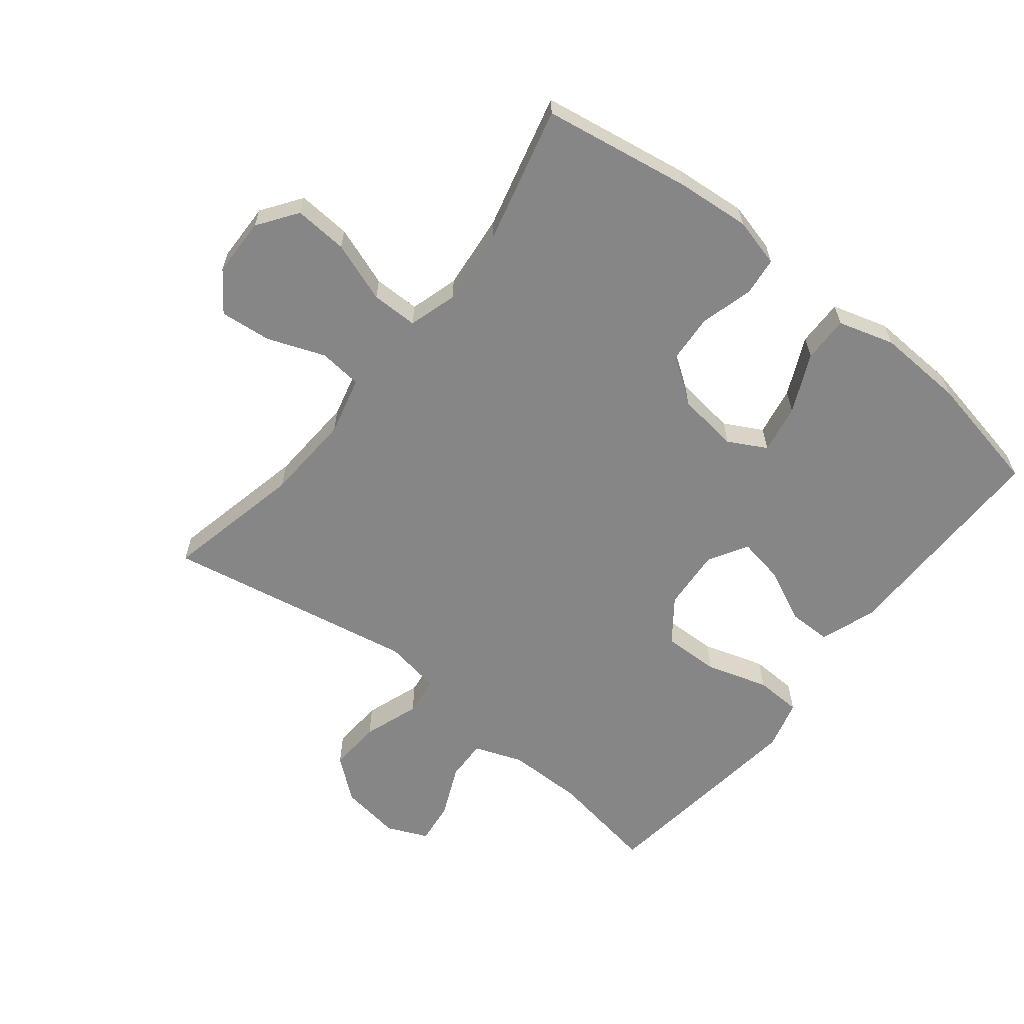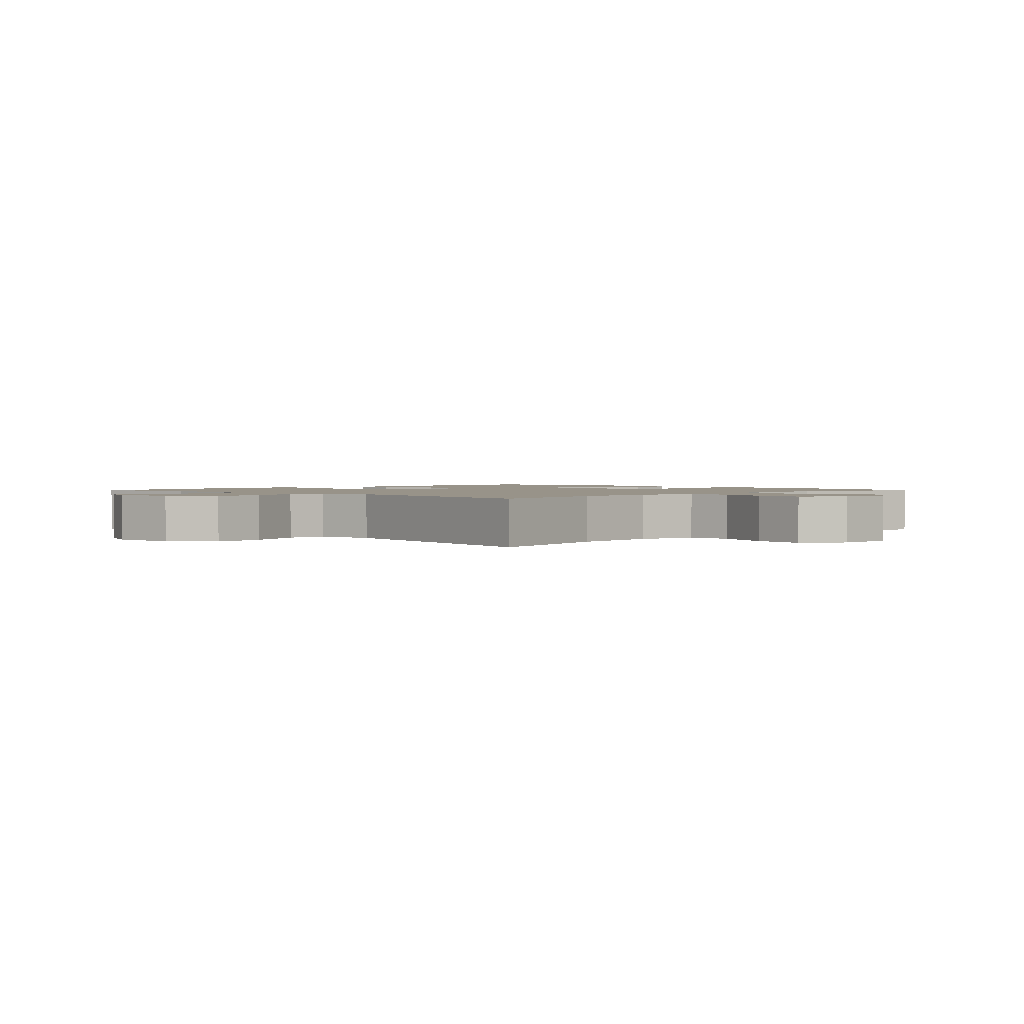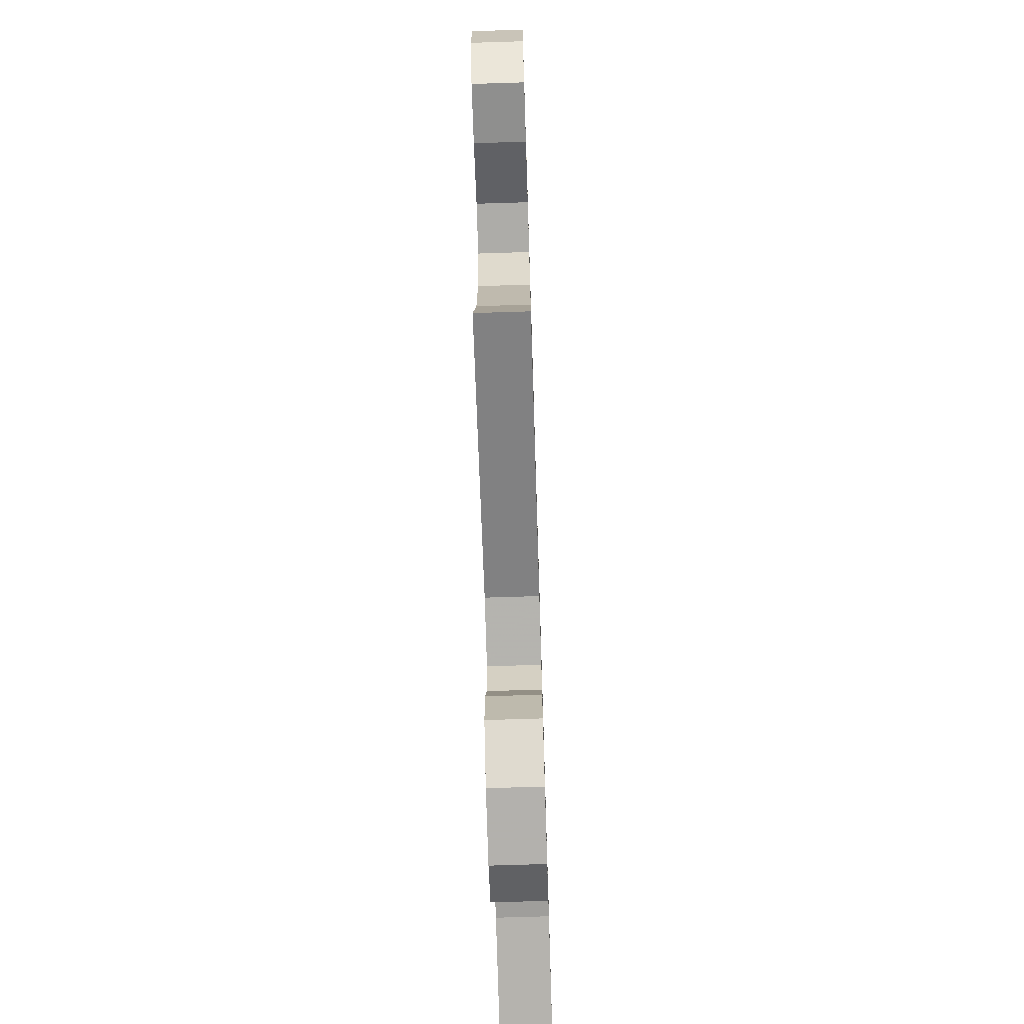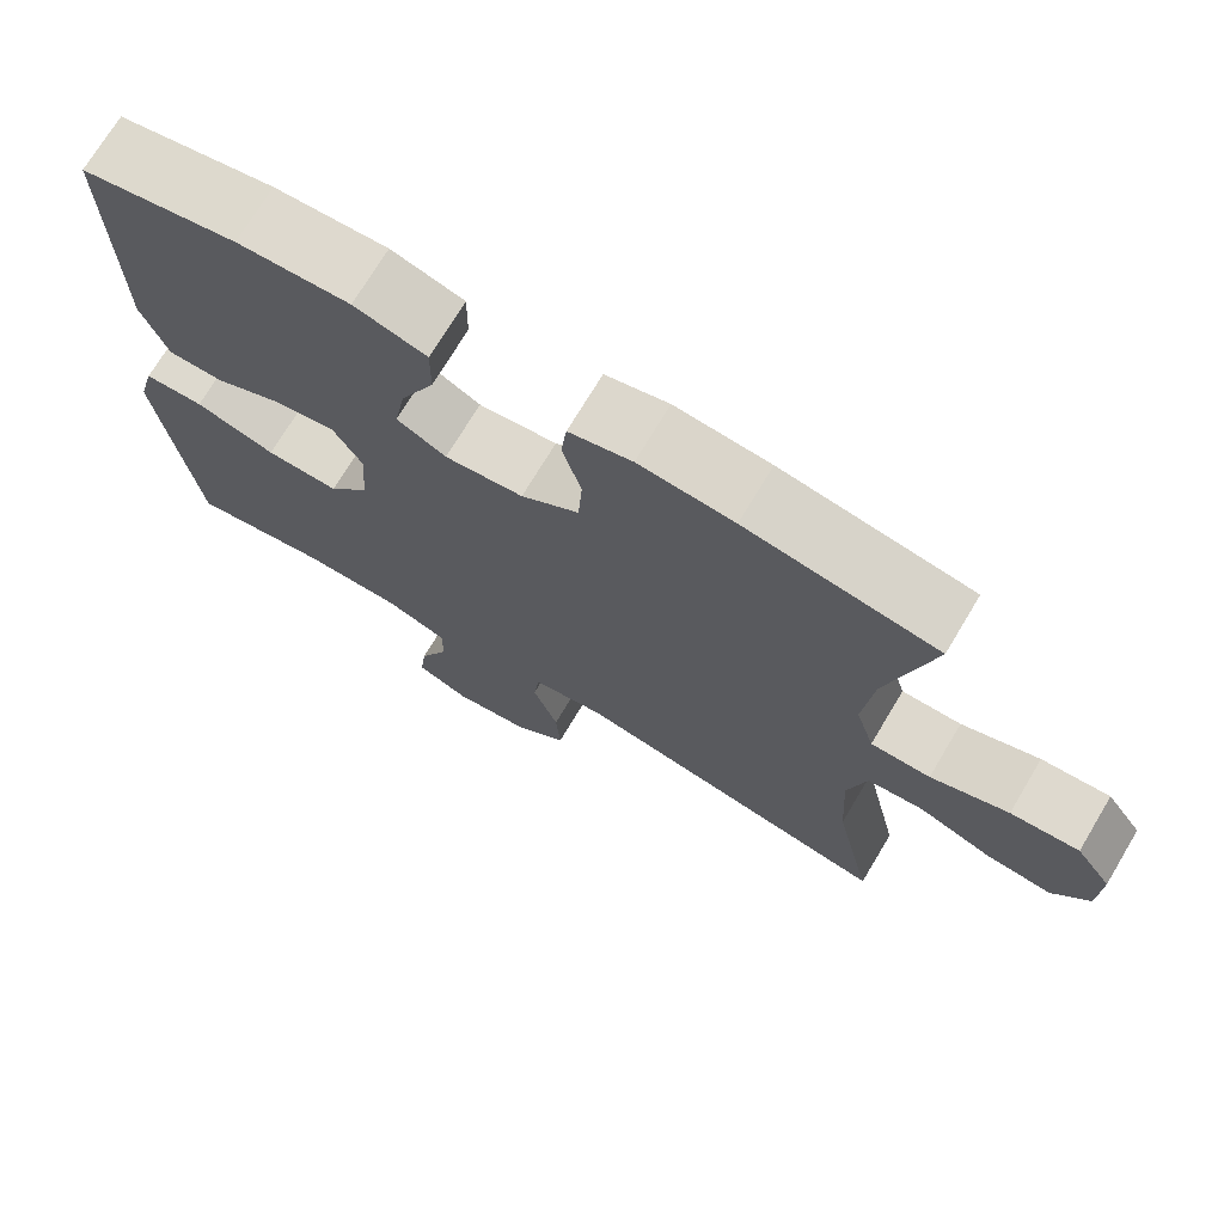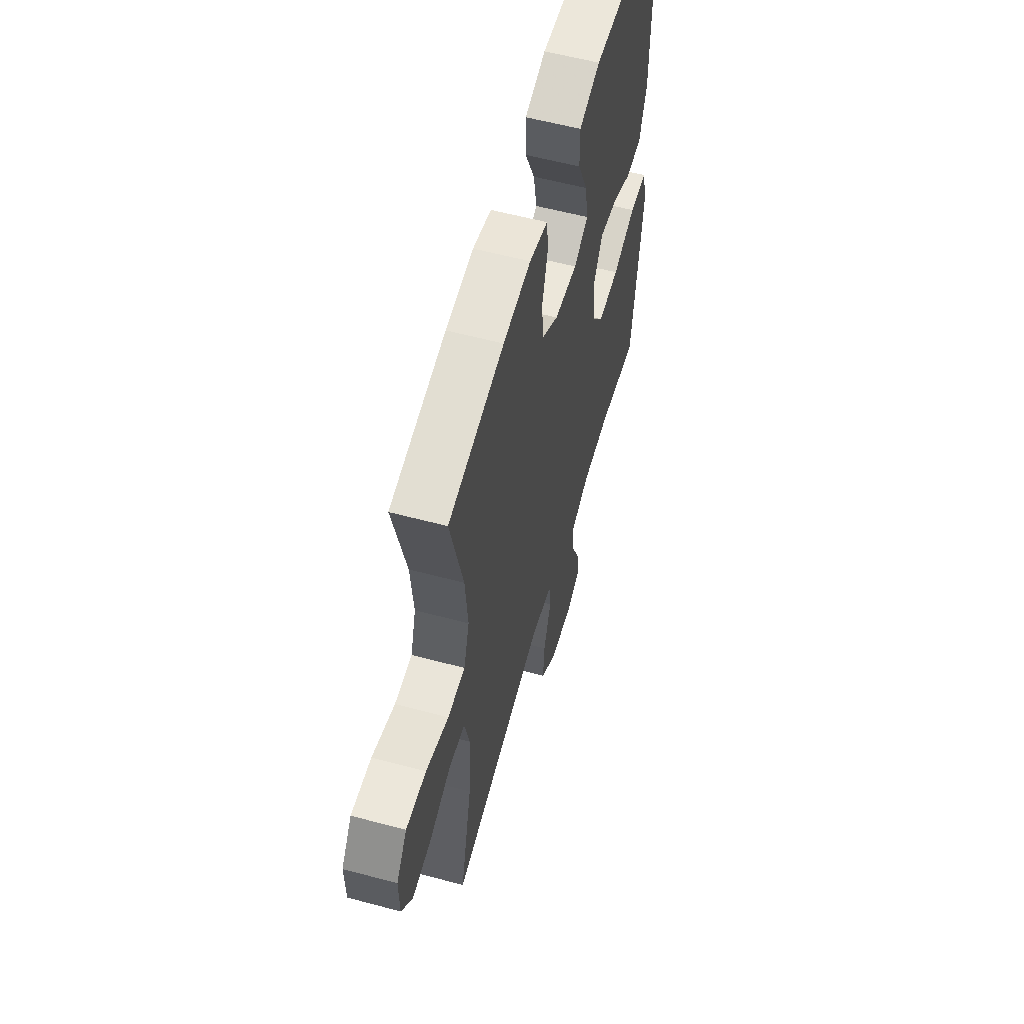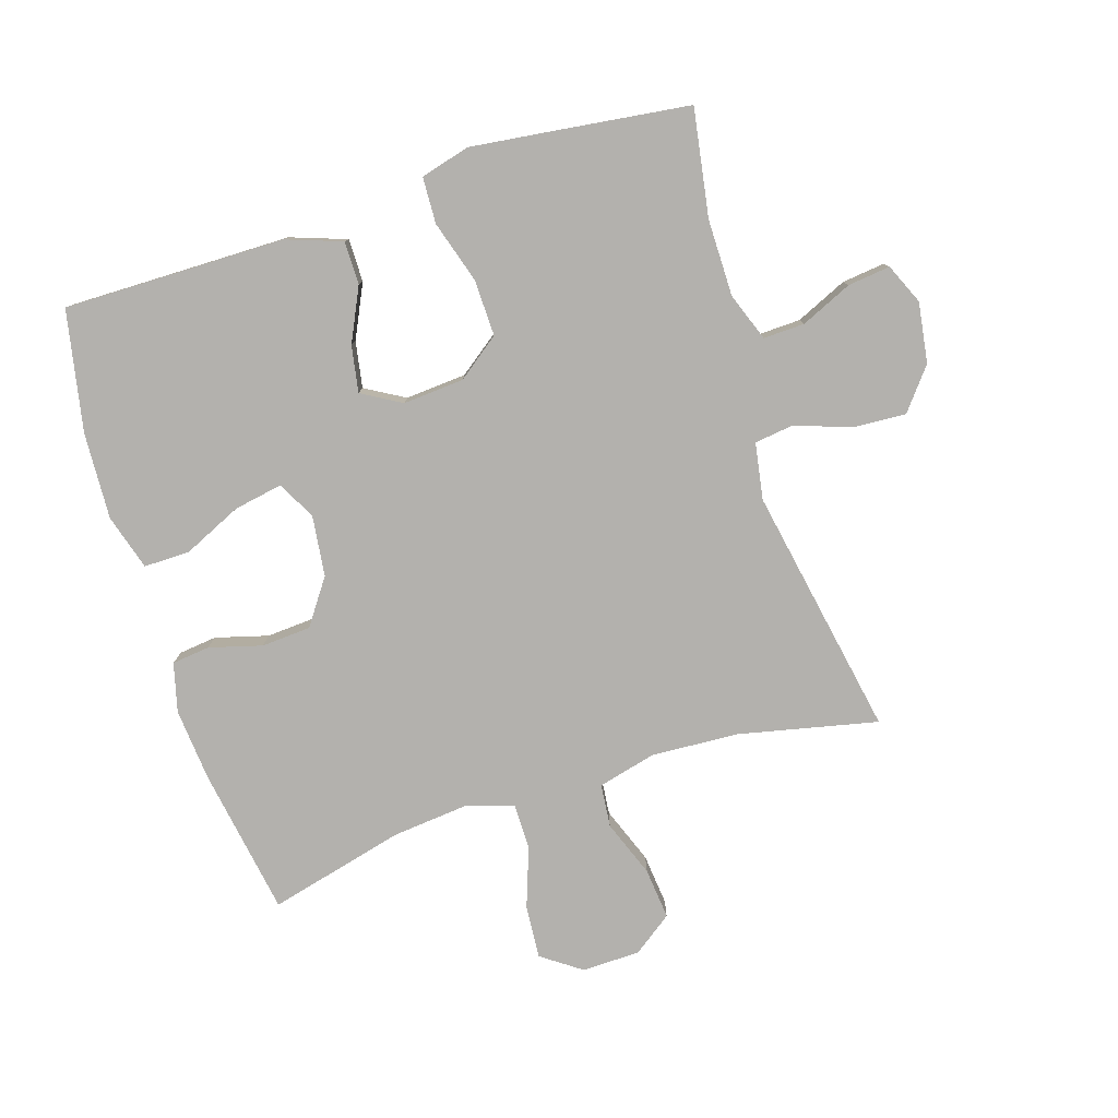
<metadata>
{"format":"obj","ext":"obj","renderer":"f3d","projection":"perspective","resolution":1024,"background":"white","views":[{"elev":-62.0,"azim":-38.4,"up":"+Y"},{"elev":1.6,"azim":-135.2,"up":"+Y"},{"elev":-70.8,"azim":-88.2,"up":"+Z"},{"elev":72.3,"azim":-149.1,"up":"+Z"},{"elev":58.1,"azim":-74.5,"up":"+Z"},{"elev":-79.2,"azim":107.6,"up":"+Y"}]}
</metadata>
<code>
v 0.5 0.07 -0.5
v 0.331 0.07 -0.472
v 0.21 0.07 -0.472
v 0.134 0.07 -0.5
v 0.136 0.07 -0.565
v 0.172 0.07 -0.646
v 0.18 0.07 -0.713
v 0.116 0.07 -0.741
v 0.021 0.07 -0.727
v -0.044 0.07 -0.675
v -0.039 0.07 -0.592
v -0.008 0.07 -0.504
v -0.016 0.07 -0.442
v -0.105 0.07 -0.427
v -0.5 0.07 -0.5
v -0.452 0.07 -0.282
v -0.444 0.07 -0.144
v -0.467 0.07 -0.052
v -0.535 0.07 -0.045
v -0.625 0.07 -0.079
v -0.706 0.07 -0.087
v -0.751 0.07 -0.025
v -0.753 0.07 0.067
v -0.709 0.07 0.129
v -0.625 0.07 0.123
v -0.53 0.07 0.089
v -0.457 0.07 0.089
v -0.434 0.07 0.165
v -0.446 0.07 0.285
v -0.5 0.07 0.5
v -0.267 0.07 0.538
v -0.151 0.07 0.548
v -0.074 0.07 0.528
v -0.067 0.07 0.468
v -0.09 0.07 0.385
v -0.085 0.07 0.307
v -0.014 0.07 0.257
v 0.082 0.07 0.245
v 0.142 0.07 0.277
v 0.128 0.07 0.354
v 0.086 0.07 0.446
v 0.085 0.07 0.519
v 0.173 0.07 0.545
v 0.31 0.07 0.538
v 0.5 0.07 0.5
v 0.498 0.07 0.287
v 0.497 0.07 0.151
v 0.466 0.07 0.063
v 0.398 0.07 0.063
v 0.314 0.07 0.103
v 0.241 0.07 0.116
v 0.205 0.07 0.054
v 0.212 0.07 -0.042
v 0.262 0.07 -0.109
v 0.351 0.07 -0.107
v 0.449 0.07 -0.077
v 0.522 0.07 -0.08
v 0.543 0.07 -0.158
v 0.528 0.07 -0.28
v 0.5 0 -0.5
v 0.331 0 -0.472
v 0.21 0 -0.472
v 0.134 0 -0.5
v 0.136 0 -0.565
v 0.172 0 -0.646
v 0.18 0 -0.713
v 0.116 0 -0.741
v 0.021 0 -0.727
v -0.044 0 -0.675
v -0.039 0 -0.592
v -0.008 0 -0.504
v -0.016 0 -0.442
v -0.105 0 -0.427
v -0.5 0 -0.5
v -0.452 0 -0.282
v -0.444 0 -0.144
v -0.467 0 -0.052
v -0.535 0 -0.045
v -0.625 0 -0.079
v -0.706 0 -0.087
v -0.751 0 -0.025
v -0.753 0 0.067
v -0.709 0 0.129
v -0.625 0 0.123
v -0.53 0 0.089
v -0.457 0 0.089
v -0.434 0 0.165
v -0.446 0 0.285
v -0.5 0 0.5
v -0.267 0 0.538
v -0.151 0 0.548
v -0.074 0 0.528
v -0.067 0 0.468
v -0.09 0 0.385
v -0.085 0 0.307
v -0.014 0 0.257
v 0.082 0 0.245
v 0.142 0 0.277
v 0.128 0 0.354
v 0.086 0 0.446
v 0.085 0 0.519
v 0.173 0 0.545
v 0.31 0 0.538
v 0.5 0 0.5
v 0.498 0 0.287
v 0.497 0 0.151
v 0.466 0 0.063
v 0.398 0 0.063
v 0.314 0 0.103
v 0.241 0 0.116
v 0.205 0 0.054
v 0.212 0 -0.042
v 0.262 0 -0.109
v 0.351 0 -0.107
v 0.449 0 -0.077
v 0.522 0 -0.08
v 0.543 0 -0.158
v 0.528 0 -0.28
f 59 1 2
f 58 59 2
f 57 58 2
f 56 57 2
f 55 56 2
f 54 55 2 3
f 53 54 3 4
f 52 53 4
f 48 49 50
f 47 48 50
f 46 47 50
f 46 50 51
f 45 46 51
f 44 45 51
f 43 44 51
f 42 43 51
f 41 42 51
f 40 41 51
f 39 40 51 52
f 33 34 35
f 32 33 35
f 31 32 35
f 30 31 35
f 29 30 35
f 28 29 35 36
f 27 28 36 37
f 24 25 26
f 23 24 26
f 22 23 26
f 21 22 26
f 20 21 26
f 19 20 26
f 18 19 26 27
f 27 37 38
f 18 27 38
f 17 18 38
f 14 15 16
f 38 39 52
f 17 38 52
f 16 17 52
f 14 16 52
f 13 14 52
f 10 11 12
f 9 10 12
f 8 9 12
f 7 8 12
f 6 7 12
f 5 6 12
f 13 52 4
f 4 5 12 13
f 61 60 118
f 61 118 117
f 61 117 116
f 61 116 115
f 61 115 114
f 62 61 114 113
f 63 62 113 112
f 63 112 111
f 109 108 107
f 109 107 106
f 109 106 105
f 110 109 105
f 110 105 104
f 110 104 103
f 110 103 102
f 110 102 101
f 110 101 100
f 110 100 99
f 111 110 99 98
f 94 93 92
f 94 92 91
f 94 91 90
f 94 90 89
f 94 89 88
f 95 94 88 87
f 96 95 87 86
f 85 84 83
f 85 83 82
f 85 82 81
f 85 81 80
f 85 80 79
f 85 79 78
f 86 85 78 77
f 97 96 86
f 97 86 77
f 97 77 76
f 75 74 73
f 111 98 97
f 111 97 76
f 111 76 75
f 111 75 73
f 111 73 72
f 71 70 69
f 71 69 68
f 71 68 67
f 71 67 66
f 71 66 65
f 71 65 64
f 63 111 72
f 72 71 64 63
f 1 60 61 2
f 2 61 62 3
f 3 62 63 4
f 4 63 64 5
f 5 64 65 6
f 6 65 66 7
f 7 66 67 8
f 8 67 68 9
f 9 68 69 10
f 10 69 70 11
f 11 70 71 12
f 12 71 72 13
f 13 72 73 14
f 14 73 74 15
f 15 74 75 16
f 16 75 76 17
f 17 76 77 18
f 18 77 78 19
f 19 78 79 20
f 20 79 80 21
f 21 80 81 22
f 22 81 82 23
f 23 82 83 24
f 24 83 84 25
f 25 84 85 26
f 26 85 86 27
f 27 86 87 28
f 28 87 88 29
f 29 88 89 30
f 30 89 90 31
f 31 90 91 32
f 32 91 92 33
f 33 92 93 34
f 34 93 94 35
f 35 94 95 36
f 36 95 96 37
f 37 96 97 38
f 38 97 98 39
f 39 98 99 40
f 40 99 100 41
f 41 100 101 42
f 42 101 102 43
f 43 102 103 44
f 44 103 104 45
f 45 104 105 46
f 46 105 106 47
f 47 106 107 48
f 48 107 108 49
f 49 108 109 50
f 50 109 110 51
f 51 110 111 52
f 52 111 112 53
f 53 112 113 54
f 54 113 114 55
f 55 114 115 56
f 56 115 116 57
f 57 116 117 58
f 58 117 118 59
f 59 118 60 1

</code>
